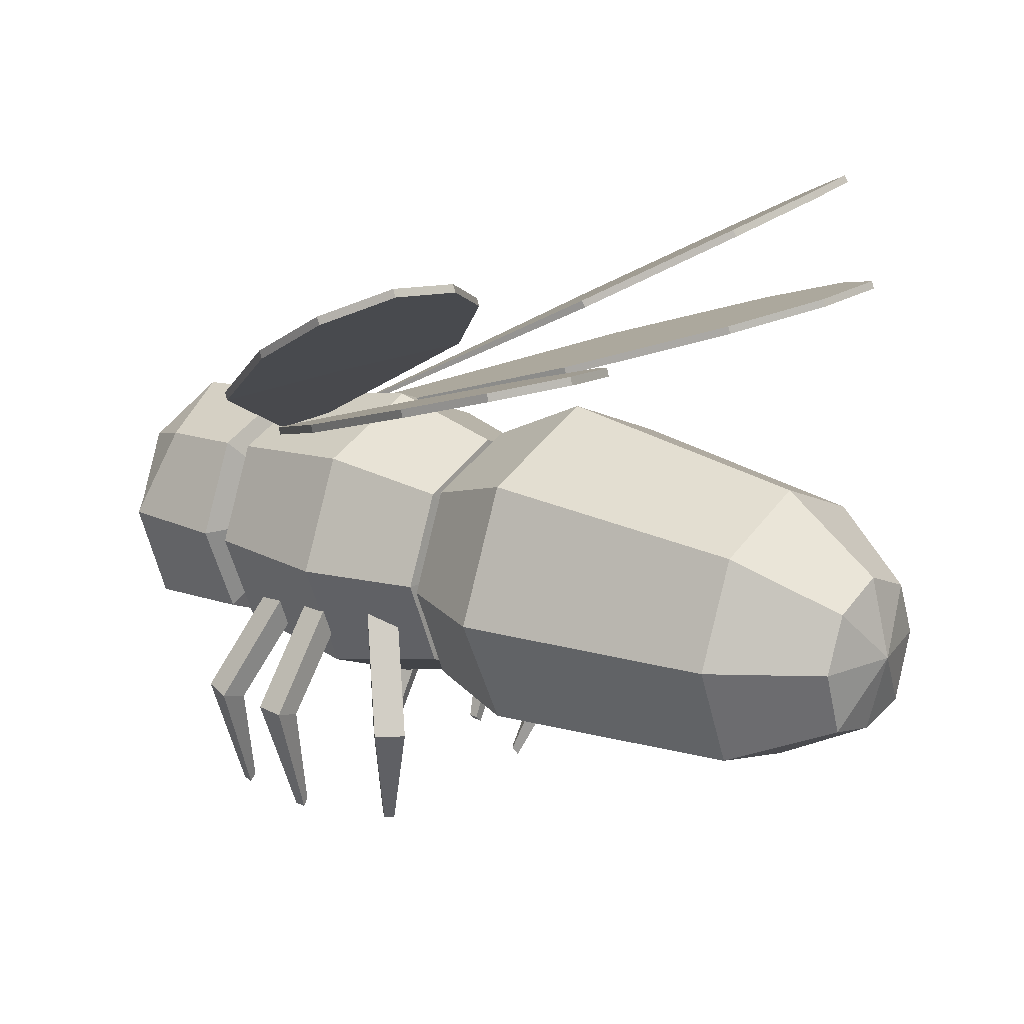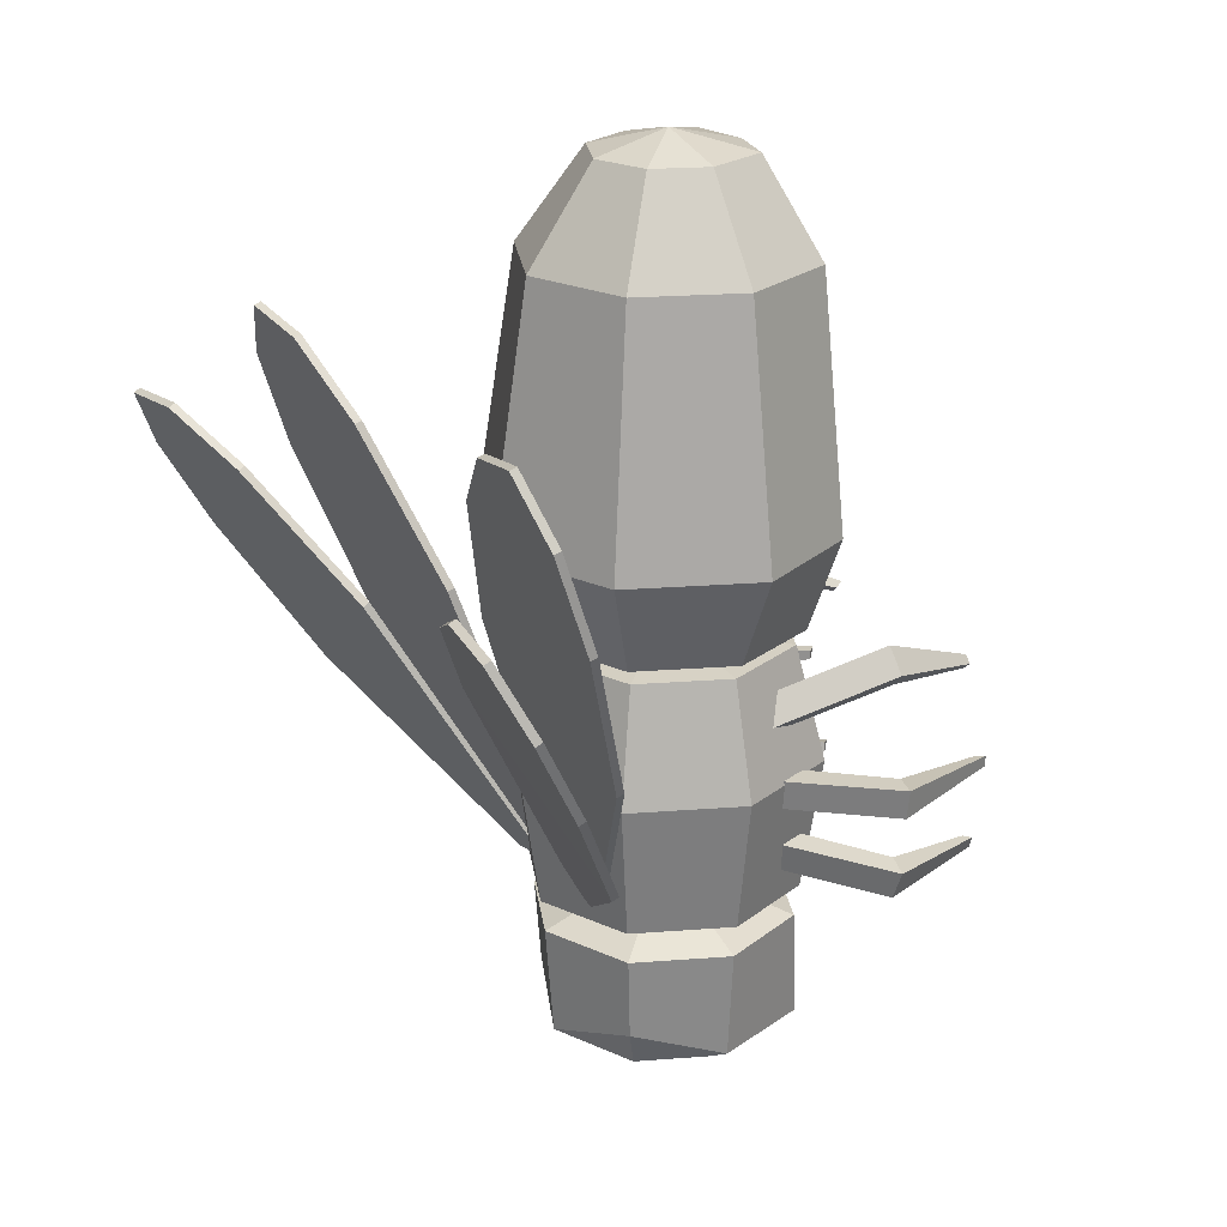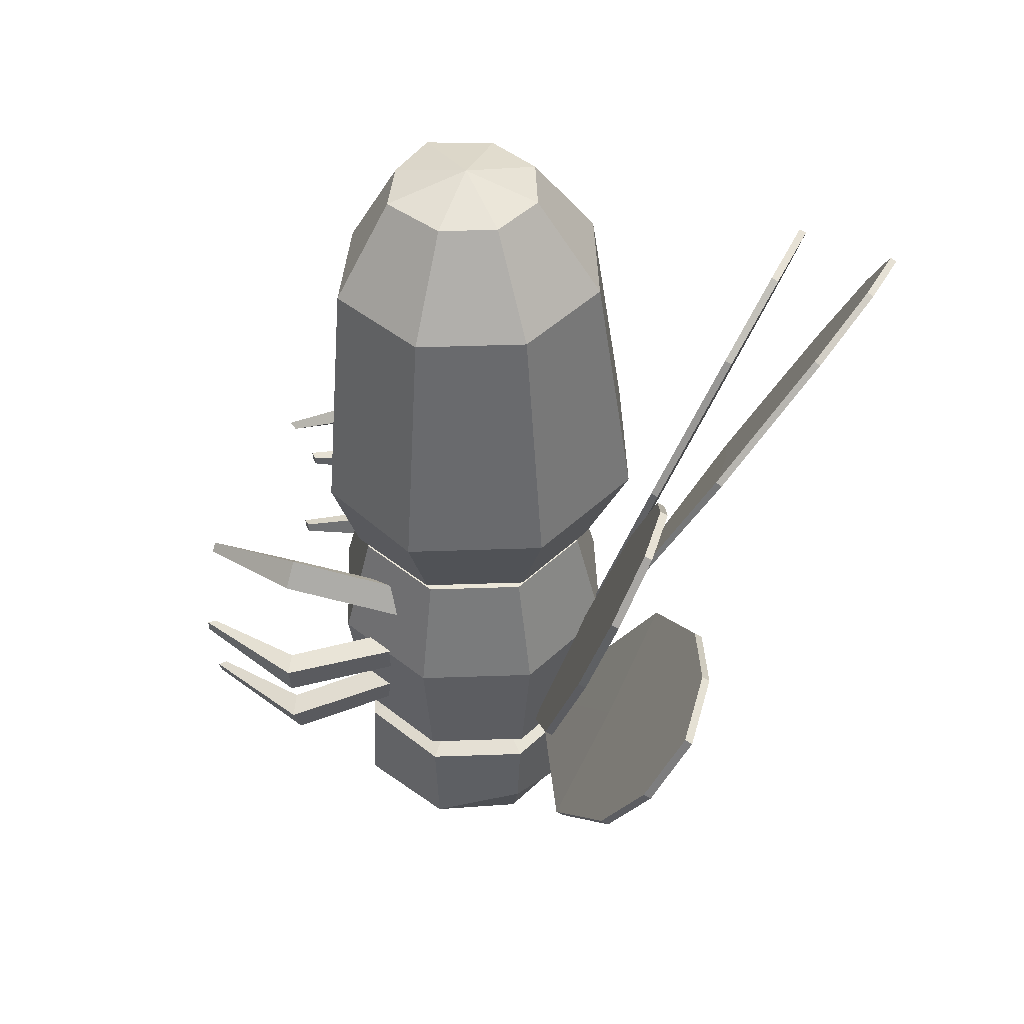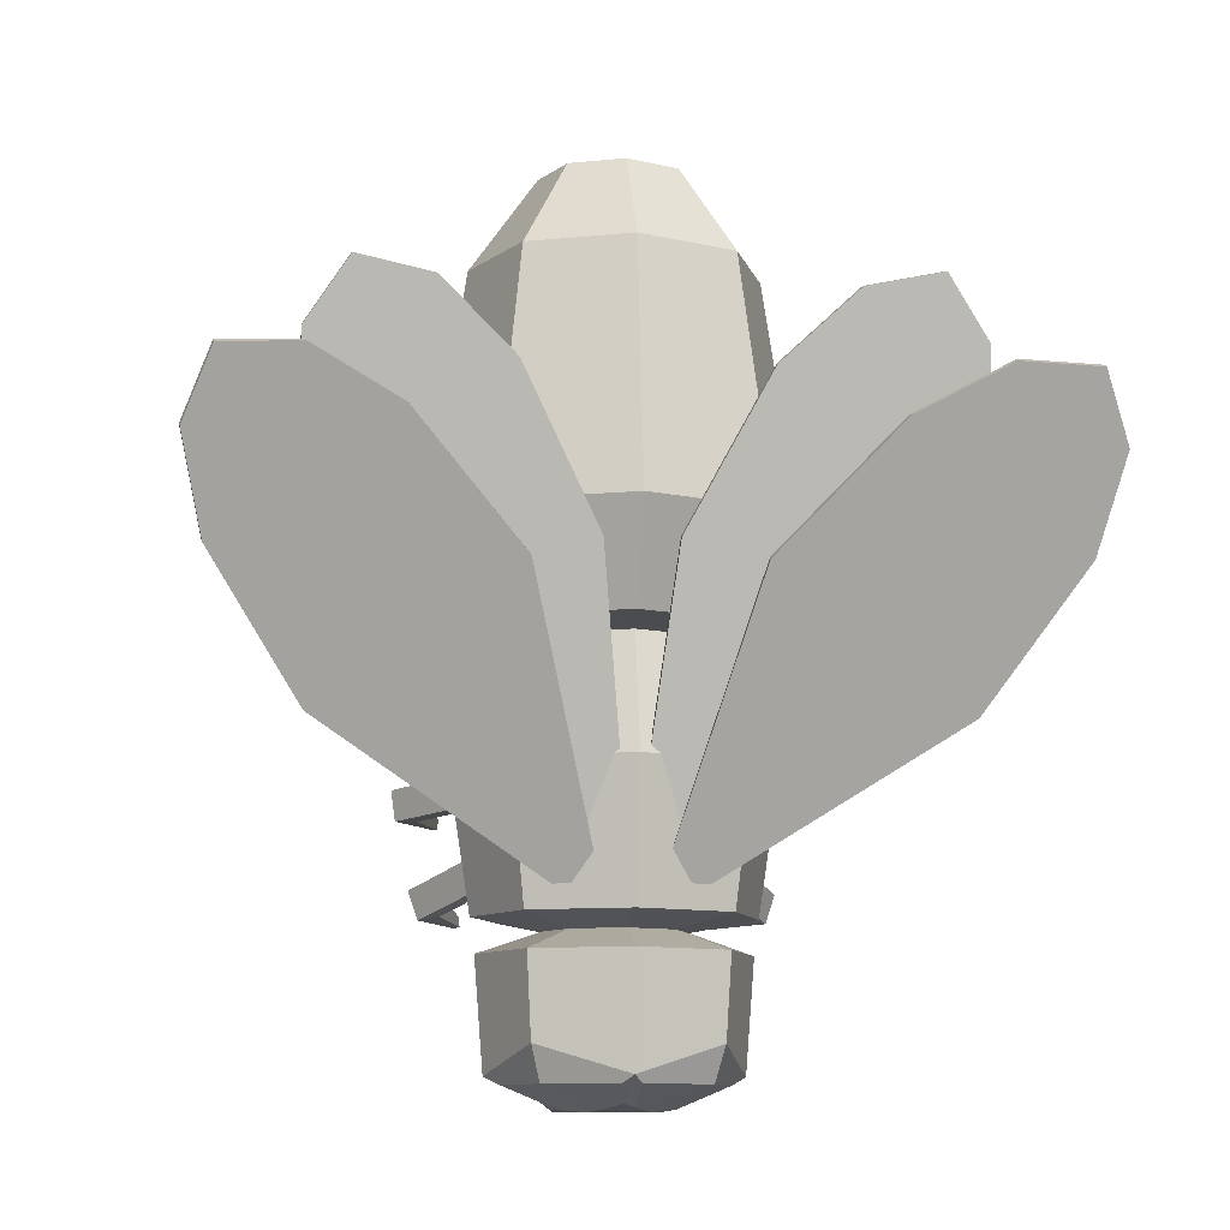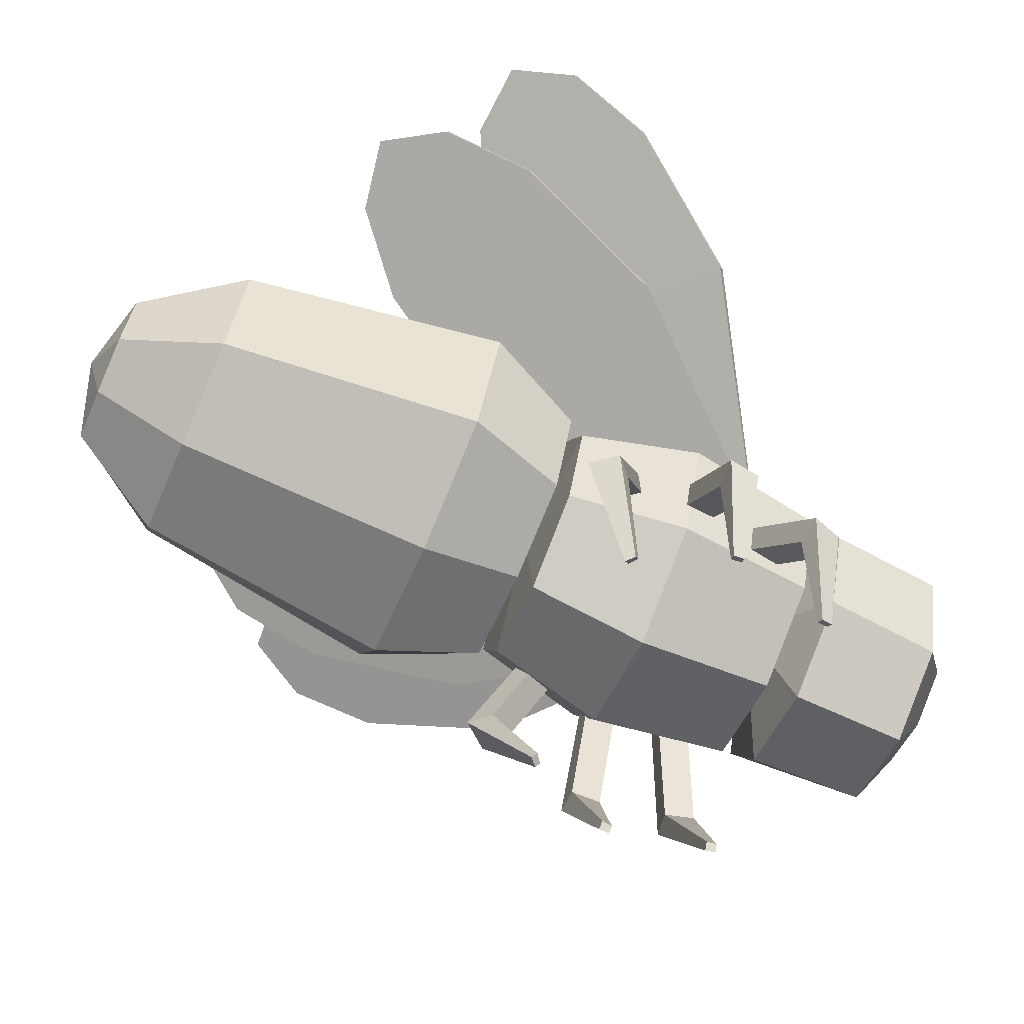
<metadata>
{"format":"obj","ext":"obj","renderer":"f3d","projection":"perspective","resolution":1024,"background":"white","views":[{"elev":17.9,"azim":-51.8,"up":"+Y"},{"elev":23.1,"azim":-119.9,"up":"+Z"},{"elev":45.4,"azim":110.2,"up":"+Z"},{"elev":-10.2,"azim":171.8,"up":"+Z"},{"elev":-71.2,"azim":66.5,"up":"+Y"}]}
</metadata>
<code>
o Circle.004_Circle.001
v -0.8617 1.917 -2.323
v -0.6892 1.798 -2.294
v -0.7769 1.932 -2.55
v -0.6313 1.831 -2.521
v -1.229 0.9493 -2.56
v -1.431 1.003 -2.595
v -1.183 0.9848 -2.789
v -1.353 1.031 -2.823
v -0.9546 0.09678 -2.724
v -1.005 0.04437 -2.732
v -0.9492 0.1032 -2.805
v -0.9918 0.05873 -2.813
v -0.962 1.994 -1.771
v -0.7872 1.875 -1.764
v -0.9225 1.985 -2.01
v -0.774 1.884 -1.999
v -1.368 1.015 -1.831
v -1.573 1.07 -1.831
v -1.367 1.026 -2.067
v -1.541 1.072 -2.072
v -1.13 0.1449 -1.953
v -1.181 0.09301 -1.946
v -1.141 0.1429 -2.034
v -1.184 0.09862 -2.03
v -0.8029 1.99 -1.213
v -0.6626 1.893 -1.338
v -0.9459 1.969 -1.408
v -0.8233 1.887 -1.511
v -0.9991 0.9689 -0.9978
v -1.147 0.9993 -0.8492
v -1.168 0.9639 -1.162
v -1.297 0.9893 -1.039
v -0.8121 0.1255 -1.285
v -0.8351 0.0687 -1.246
v -0.8769 0.1169 -1.334
v -0.8976 0.06831 -1.301
v 0.8617 1.917 -2.323
v 0.6892 1.798 -2.294
v 0.7769 1.932 -2.55
v 0.6313 1.831 -2.521
v 1.229 0.9493 -2.56
v 1.431 1.003 -2.595
v 1.183 0.9848 -2.789
v 1.353 1.031 -2.823
v 0.9546 0.09678 -2.724
v 1.005 0.04437 -2.732
v 0.9492 0.1032 -2.805
v 0.9918 0.05873 -2.813
v 0.962 1.994 -1.771
v 0.7872 1.875 -1.764
v 0.9225 1.985 -2.01
v 0.774 1.884 -1.999
v 1.368 1.015 -1.831
v 1.573 1.07 -1.831
v 1.367 1.026 -2.067
v 1.541 1.072 -2.072
v 1.13 0.1449 -1.953
v 1.181 0.09301 -1.946
v 1.141 0.1429 -2.034
v 1.184 0.09862 -2.03
v 0.8029 1.99 -1.213
v 0.6626 1.893 -1.338
v 0.9459 1.969 -1.408
v 0.8233 1.887 -1.511
v 0.9991 0.9689 -0.9978
v 1.147 0.9993 -0.8492
v 1.168 0.9639 -1.162
v 1.297 0.9893 -1.039
v 0.8121 0.1255 -1.285
v 0.8351 0.0687 -1.246
v 0.8769 0.1169 -1.334
v 0.8976 0.06831 -1.301
v 1.197 3.791 -0.648
v 0.3142 3.841 -0.3667
v 2.017 3.692 -1.073
v 1.72 4.187 0.5291
v 0.9448 4.231 0.7757
v 2.439 4.1 0.1563
v 2.101 4.476 1.388
v 1.523 4.418 1.287
v 2.424 4.339 0.9133
v 0.3096 3.118 -2.648
v 0.06804 3.219 -2.295
v 0.7409 3.161 -2.574
v 1.654 4.119 -1.062
v 0.8597 4.255 -0.601
v 2.352 3.913 -1.637
v 2.435 4.693 -0.1264
v 1.738 4.812 0.2781
v 3.048 4.511 -0.6312
v 3.005 5.111 0.5565
v 2.419 5.061 0.6017
v 3.209 4.88 0.0533
v 0.3634 3.124 -2.693
v 0.2878 3.209 -2.507
v 0.5795 3.142 -2.71
v 1.2 3.732 -0.6294
v 0.3168 3.782 -0.3482
v 2.019 3.634 -1.054
v 1.722 4.128 0.5476
v 0.9474 4.172 0.7942
v 2.441 4.042 0.1748
v 2.104 4.417 1.407
v 1.525 4.359 1.305
v 2.426 4.281 0.9318
v 0.3121 3.06 -2.629
v 0.07061 3.161 -2.276
v 0.7435 3.102 -2.555
v 1.66 4.065 -1.034
v 0.8664 4.201 -0.5733
v 2.359 3.858 -1.61
v 2.442 4.638 -0.0987
v 1.745 4.758 0.3058
v 3.055 4.457 -0.6035
v 3.012 5.057 0.5842
v 2.426 5.007 0.6293
v 3.216 4.826 0.08097
v 0.3668 3.097 -2.679
v 0.2911 3.182 -2.494
v 0.5828 3.115 -2.696
v -1.12 3.824 -0.6336
v -0.2319 3.849 -0.3633
v -1.947 3.75 -1.048
v -1.616 4.235 0.5497
v -0.8369 4.256 0.7867
v -2.342 4.169 0.1859
v -1.978 4.534 1.413
v -1.403 4.46 1.305
v -2.31 4.408 0.9425
v -0.2763 3.126 -2.644
v -0.02765 3.221 -2.294
v -0.7054 3.181 -2.565
v -1.571 4.165 -1.042
v -0.7681 4.279 -0.5909
v -2.283 3.979 -1.609
v -2.324 4.761 -0.09698
v -1.619 4.861 0.2989
v -2.948 4.598 -0.5942
v -2.874 5.196 0.5928
v -2.289 5.129 0.6307
v -3.09 4.971 0.09219
v -0.3285 3.134 -2.688
v -0.2481 3.217 -2.504
v -0.5441 3.158 -2.703
v -1.124 3.766 -0.6151
v -0.236 3.79 -0.3448
v -1.951 3.691 -1.03
v -1.62 4.176 0.5683
v -0.8409 4.198 0.8053
v -2.346 4.111 0.2044
v -1.982 4.476 1.432
v -1.407 4.402 1.323
v -2.314 4.349 0.961
v -0.2804 3.068 -2.626
v -0.03168 3.162 -2.276
v -0.7094 3.123 -2.546
v -1.579 4.111 -1.014
v -0.776 4.225 -0.5632
v -2.291 3.925 -1.581
v -2.332 4.707 -0.06923
v -1.627 4.807 0.3266
v -2.956 4.544 -0.5664
v -2.882 5.142 0.6206
v -2.297 5.075 0.6585
v -3.098 4.917 0.12
v -0.3324 3.107 -2.675
v -0.2521 3.19 -2.49
v -0.5481 3.132 -2.689
v -1.433 2.218 0
v -1.014 3.231 0
v 0 3.651 -0
v 1.014 3.231 -0
v 1.433 2.218 0
v 1.014 1.35 0
v 0 1.098 0
v -1.014 1.35 0
v -1.123 2.218 1.98
v -0.7942 3.012 1.98
v 0 3.341 1.98
v 0.7942 3.012 1.98
v 1.123 2.218 1.98
v 0.7942 1.424 1.98
v 0 1.219 1.98
v -0.7942 1.424 1.98
v -0.595 2.218 2.723
v -0.4208 2.639 2.723
v 0 2.813 2.723
v 0.4208 2.639 2.723
v 0.595 2.218 2.723
v 0.4208 1.723 2.723
v 0 1.623 2.723
v -0.4208 1.723 2.723
v -1.069 2.218 -0.7721
v -0.7556 2.973 -0.7721
v 0 3.286 -0.7721
v 0.7556 2.973 -0.7721
v 1.069 2.218 -0.7721
v 0.7556 1.462 -0.7721
v 0 1.308 -0.7721
v -0.7556 1.462 -0.7721
v -0.2507 2.218 -0.8541
v -0.1772 2.395 -0.8541
v 0 2.469 -0.8541
v 0.1772 2.395 -0.8541
v 0.2507 2.218 -0.8541
v 0.1772 2.041 -0.8541
v 0 1.967 -0.8541
v -0.1772 2.041 -0.8541
v -0.9932 2.218 -0.9018
v -0.7023 2.92 -0.9018
v 0 3.211 -0.9018
v 0.7023 2.92 -0.9018
v 0.9932 2.218 -0.9018
v 0.7023 1.516 -0.9018
v 0 1.225 -0.9018
v -0.7023 1.516 -0.9018
v -1.23 2.218 -1.812
v -0.8696 3.088 -1.812
v 0 3.448 -1.812
v 0.8696 3.088 -1.812
v 1.23 2.218 -1.812
v 0.8696 1.348 -1.812
v 0 0.988 -1.812
v -0.8696 1.348 -1.812
v -1.067 2.218 -2.879
v -0.7546 2.972 -2.879
v 0 3.285 -2.879
v 0.7546 2.972 -2.879
v 1.067 2.218 -2.879
v 0.7546 1.463 -2.879
v 0 1.151 -2.879
v -0.7546 1.463 -2.879
v -0.5482 2.218 -2.981
v -0.3877 2.606 -2.981
v 0 2.766 -2.981
v 0.3877 2.606 -2.981
v 0.5482 2.218 -2.981
v 0.3877 1.83 -2.981
v 0 1.67 -2.981
v -0.3877 1.83 -2.981
v -1.031 2.218 -3.144
v -0.7289 2.947 -3.144
v 0 3.249 -3.144
v 0.7289 2.947 -3.144
v 1.031 2.218 -3.144
v 0.7289 1.489 -3.144
v 0 1.187 -3.144
v -0.7289 1.489 -3.144
v -0.9629 2.218 -4.02
v -0.6929 2.911 -3.8
v 0 3.181 -4.02
v 0.6929 2.911 -3.8
v 0.9629 2.218 -4.02
v 0.6809 1.43 -4.02
v 0 1.148 -4.02
v -0.6809 1.43 -4.02
v -0.4363 2.218 -4.241
v -0.1936 2.36 -4.263
v 0 2.665 -4.215
v 0.1936 2.36 -4.263
v 0.4363 2.218 -4.241
v 0.4147 1.844 -4.267
v 0 1.672 -4.267
v -0.4147 1.844 -4.267
v 0 2.218 -4.267
v 0.6205 2.837 -4.082
v 0.07579 3.063 -4.082
v 0.8461 2.292 -4.082
v 0.2307 2.406 -4.276
v 0.07579 2.65 -4.237
v 0.4248 2.292 -4.258
v -0.6205 2.837 -4.082
v -0.8461 2.292 -4.082
v -0.07579 3.063 -4.082
v -0.2307 2.406 -4.276
v -0.4248 2.292 -4.258
v -0.07579 2.65 -4.237
v 0 2.218 2.875
f 2 4 3 1
f 7 5 9 11
f 1 3 8 6
f 2 1 6 5
f 4 2 5 7
f 3 4 7 8
f 9 10 12 11
f 8 7 11 12
f 6 8 12 10
f 5 6 10 9
f 14 16 15 13
f 19 17 21 23
f 13 15 20 18
f 14 13 18 17
f 16 14 17 19
f 15 16 19 20
f 21 22 24 23
f 20 19 23 24
f 18 20 24 22
f 17 18 22 21
f 26 28 27 25
f 31 29 33 35
f 25 27 32 30
f 26 25 30 29
f 28 26 29 31
f 27 28 31 32
f 33 34 36 35
f 32 31 35 36
f 30 32 36 34
f 29 30 34 33
f 38 37 39 40
f 43 47 45 41
f 37 42 44 39
f 38 41 42 37
f 40 43 41 38
f 39 44 43 40
f 45 47 48 46
f 44 48 47 43
f 42 46 48 44
f 41 45 46 42
f 50 49 51 52
f 55 59 57 53
f 49 54 56 51
f 50 53 54 49
f 52 55 53 50
f 51 56 55 52
f 57 59 60 58
f 56 60 59 55
f 54 58 60 56
f 53 57 58 54
f 62 61 63 64
f 67 71 69 65
f 61 66 68 63
f 62 65 66 61
f 64 67 65 62
f 63 68 67 64
f 69 71 72 70
f 68 72 71 67
f 66 70 72 68
f 65 69 70 66
f 203 211 210 202
f 208 216 215 207
f 206 214 213 205
f 204 212 211 203
f 202 210 209 201
f 201 209 216 208
f 207 215 214 206
f 205 213 212 204
f 209 217 224 216
f 215 223 222 214
f 213 221 220 212
f 211 219 218 210
f 216 224 223 215
f 214 222 221 213
f 212 220 219 211
f 210 218 217 209
f 220 228 227 219
f 218 226 225 217
f 217 225 232 224
f 223 231 230 222
f 221 229 228 220
f 219 227 226 218
f 224 232 231 223
f 222 230 229 221
f 232 240 239 231
f 230 238 237 229
f 228 236 235 227
f 226 234 233 225
f 225 233 240 232
f 231 239 238 230
f 229 237 236 228
f 227 235 234 226
f 237 245 244 236
f 235 243 242 234
f 240 248 247 239
f 238 246 245 237
f 236 244 243 235
f 234 242 241 233
f 233 241 248 240
f 239 247 246 238
f 241 249 256 248
f 247 255 254 246
f 245 253 252 244
f 243 251 250 242
f 248 256 255 247
f 246 254 253 245
f 244 252 251 243
f 242 250 249 241
f 254 262 261 253
f 249 257 264 256
f 255 263 262 254
f 256 264 263 255
f 264 265 263
f 262 265 261
f 260 265 259
f 258 265 257
f 257 265 264
f 263 265 262
f 261 265 260
f 259 265 258
f 73 74 77 76
f 75 73 76 78
f 78 76 79 81
f 76 77 80 79
f 74 73 82 83
f 73 75 84 82
f 85 86 89 88
f 87 85 88 90
f 90 88 91 93
f 88 89 92 91
f 86 85 94 95
f 85 87 96 94
f 97 100 101 98
f 99 102 100 97
f 102 105 103 100
f 100 103 104 101
f 98 107 106 97
f 97 106 108 99
f 109 112 113 110
f 111 114 112 109
f 114 117 115 112
f 112 115 116 113
f 110 119 118 109
f 109 118 120 111
f 89 113 116 92
f 78 102 99 75
f 75 99 108 84
f 94 118 119 95
f 80 104 103 79
f 86 110 113 89
f 83 107 98 74
f 96 120 118 94
f 79 103 105 81
f 90 114 111 87
f 87 111 120 96
f 81 105 102 78
f 92 116 115 91
f 95 119 110 86
f 91 115 117 93
f 77 101 104 80
f 93 117 114 90
f 82 106 107 83
f 74 98 101 77
f 84 108 106 82
f 121 124 125 122
f 123 126 124 121
f 126 129 127 124
f 124 127 128 125
f 122 131 130 121
f 121 130 132 123
f 133 136 137 134
f 135 138 136 133
f 138 141 139 136
f 136 139 140 137
f 134 143 142 133
f 133 142 144 135
f 145 146 149 148
f 147 145 148 150
f 150 148 151 153
f 148 149 152 151
f 146 145 154 155
f 145 147 156 154
f 157 158 161 160
f 159 157 160 162
f 162 160 163 165
f 160 161 164 163
f 158 157 166 167
f 157 159 168 166
f 137 140 164 161
f 126 123 147 150
f 123 132 156 147
f 142 143 167 166
f 128 127 151 152
f 134 137 161 158
f 131 122 146 155
f 144 142 166 168
f 127 129 153 151
f 138 135 159 162
f 135 144 168 159
f 129 126 150 153
f 140 139 163 164
f 143 134 158 167
f 139 141 165 163
f 125 128 152 149
f 141 138 162 165
f 130 131 155 154
f 122 125 149 146
f 132 130 154 156
f 259 270 269 260
f 249 273 276 257
f 252 266 267 251
f 250 272 273 249
f 266 269 270 267
f 268 271 269 266
f 251 267 270 259
f 261 271 268 253
f 253 268 266 252
f 260 269 271 261
f 272 275 276 273
f 274 277 275 272
f 259 277 274 251
f 257 276 275 258
f 251 274 272 250
f 258 275 277 259
f 171 179 180 172
f 169 177 178 170
f 176 184 177 169
f 174 182 183 175
f 172 180 181 173
f 170 178 179 171
f 175 183 184 176
f 173 181 182 174
f 182 190 191 183
f 180 188 189 181
f 178 186 187 179
f 183 191 192 184
f 181 189 190 182
f 179 187 188 180
f 177 185 186 178
f 184 192 185 177
f 172 196 195 171
f 170 194 193 169
f 169 193 200 176
f 175 199 198 174
f 173 197 196 172
f 171 195 194 170
f 176 200 199 175
f 174 198 197 173
f 200 208 207 199
f 198 206 205 197
f 196 204 203 195
f 194 202 201 193
f 193 201 208 200
f 199 207 206 198
f 197 205 204 196
f 195 203 202 194
f 189 188 278
f 187 186 278
f 192 191 278
f 190 189 278
f 188 187 278
f 186 185 278
f 185 192 278
f 191 190 278

</code>
